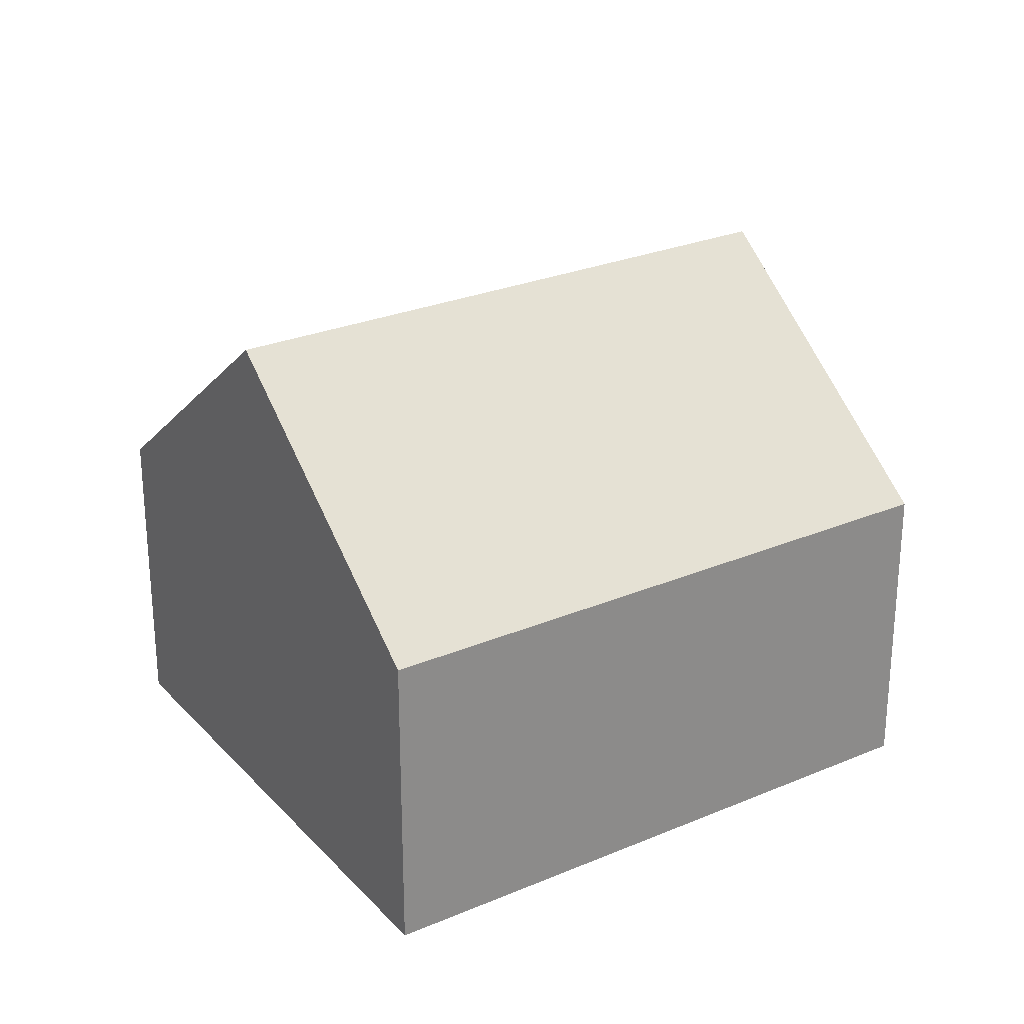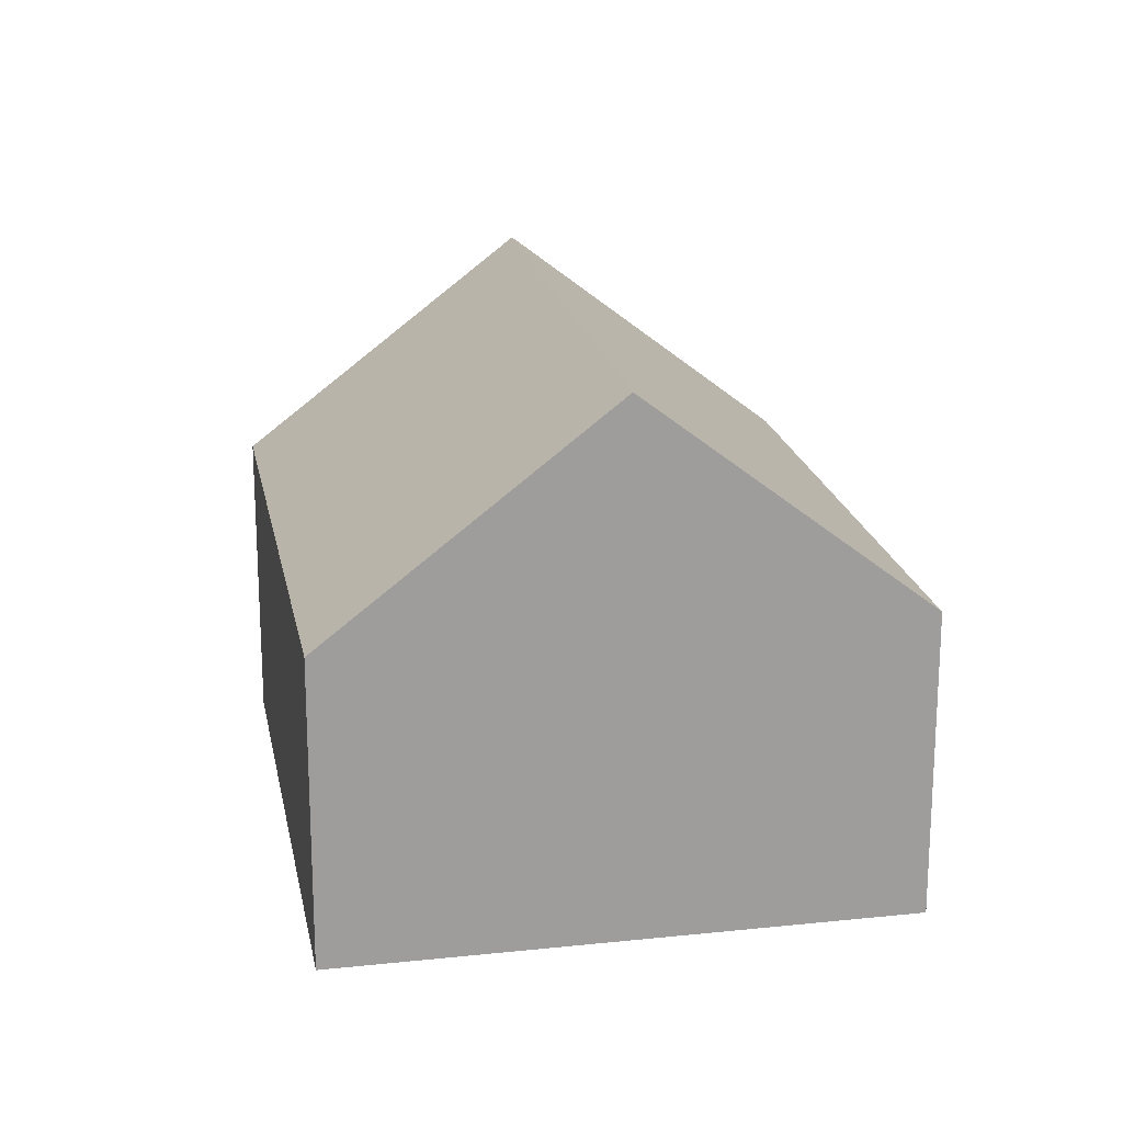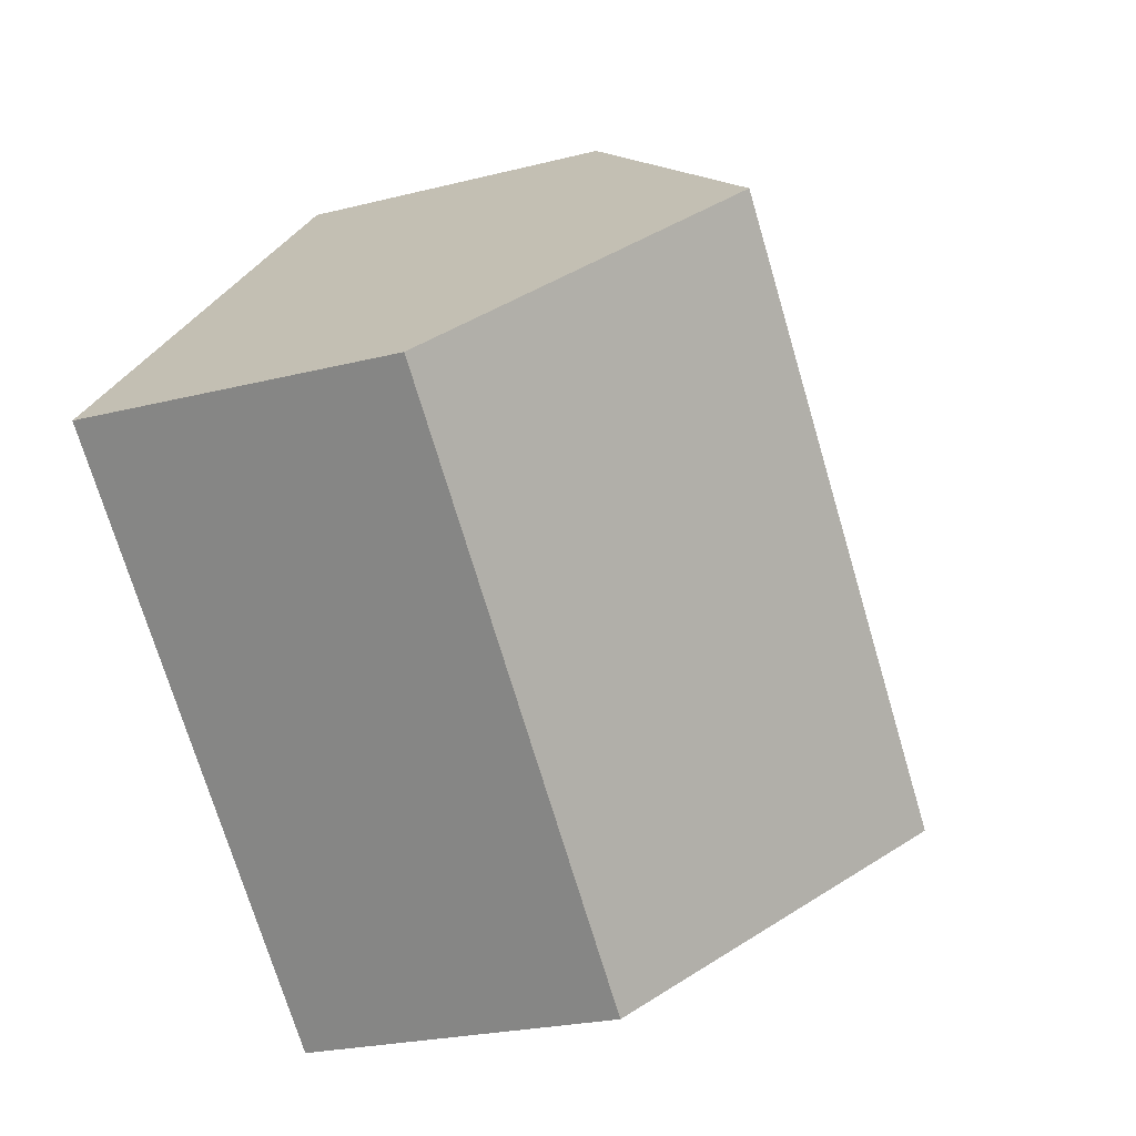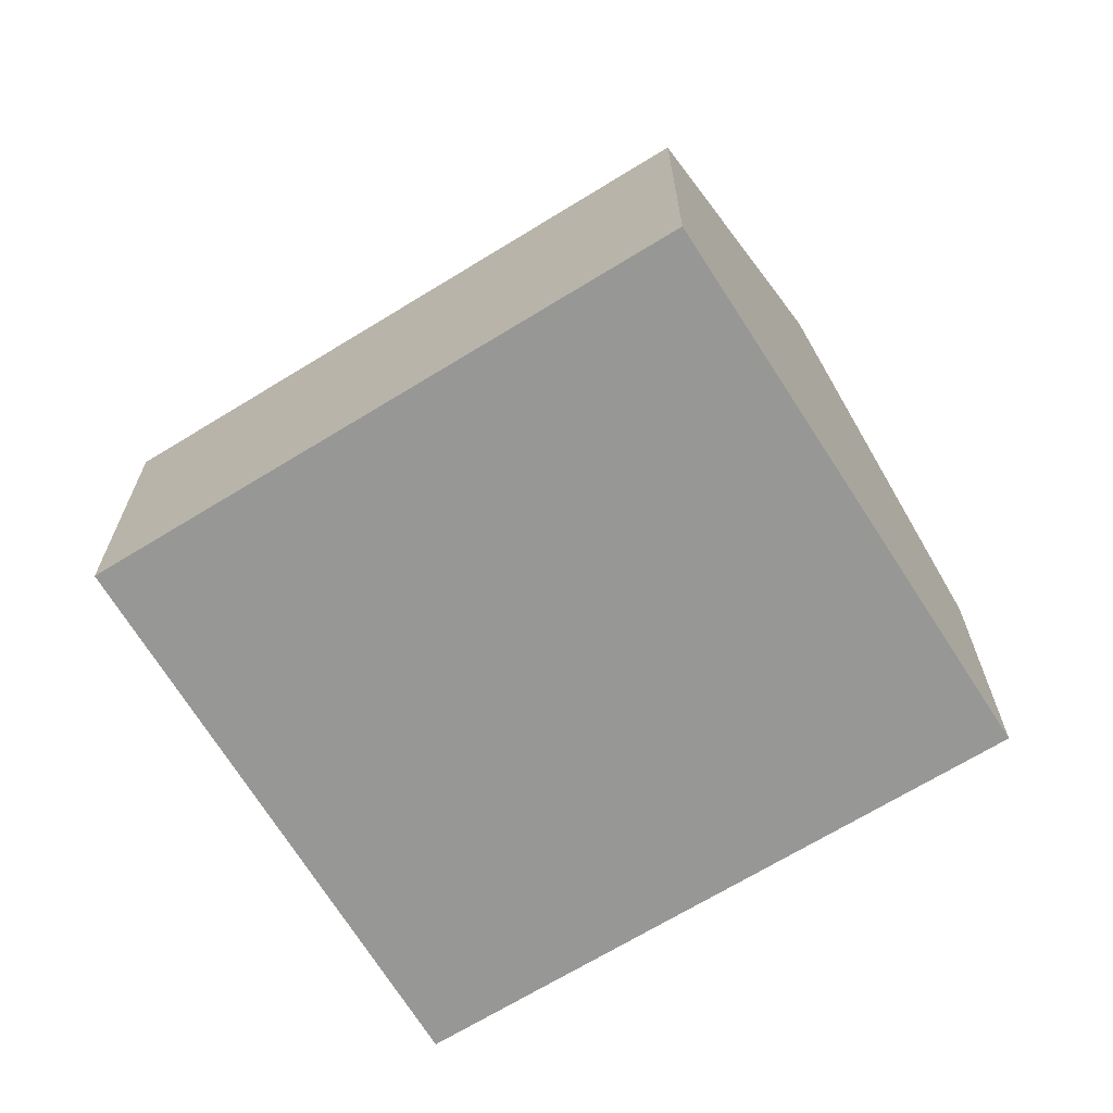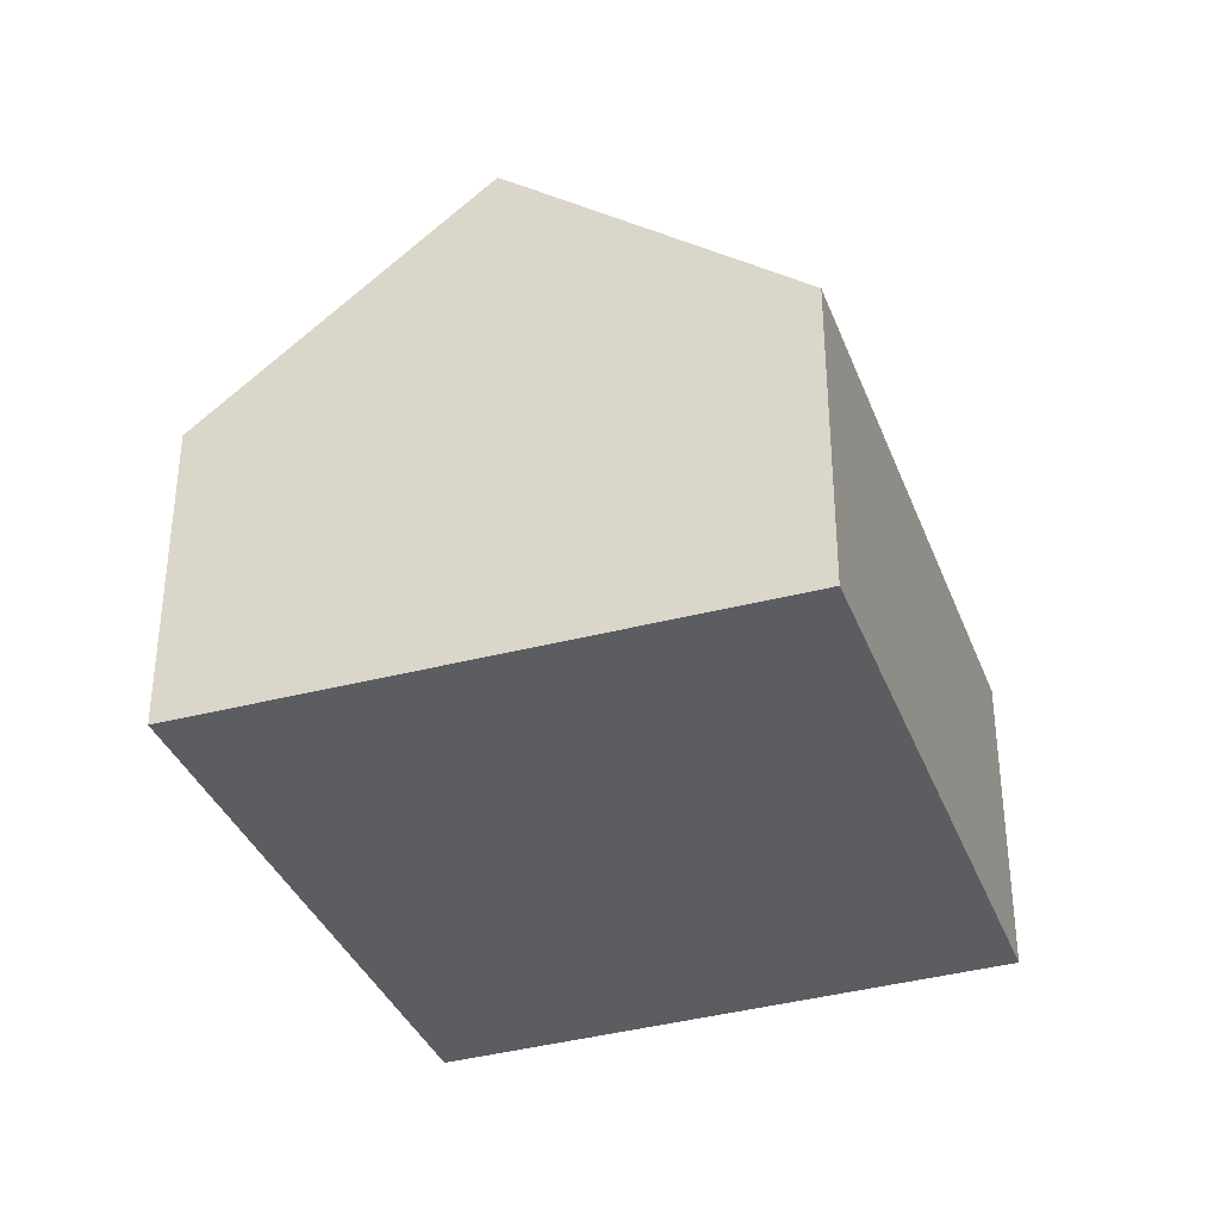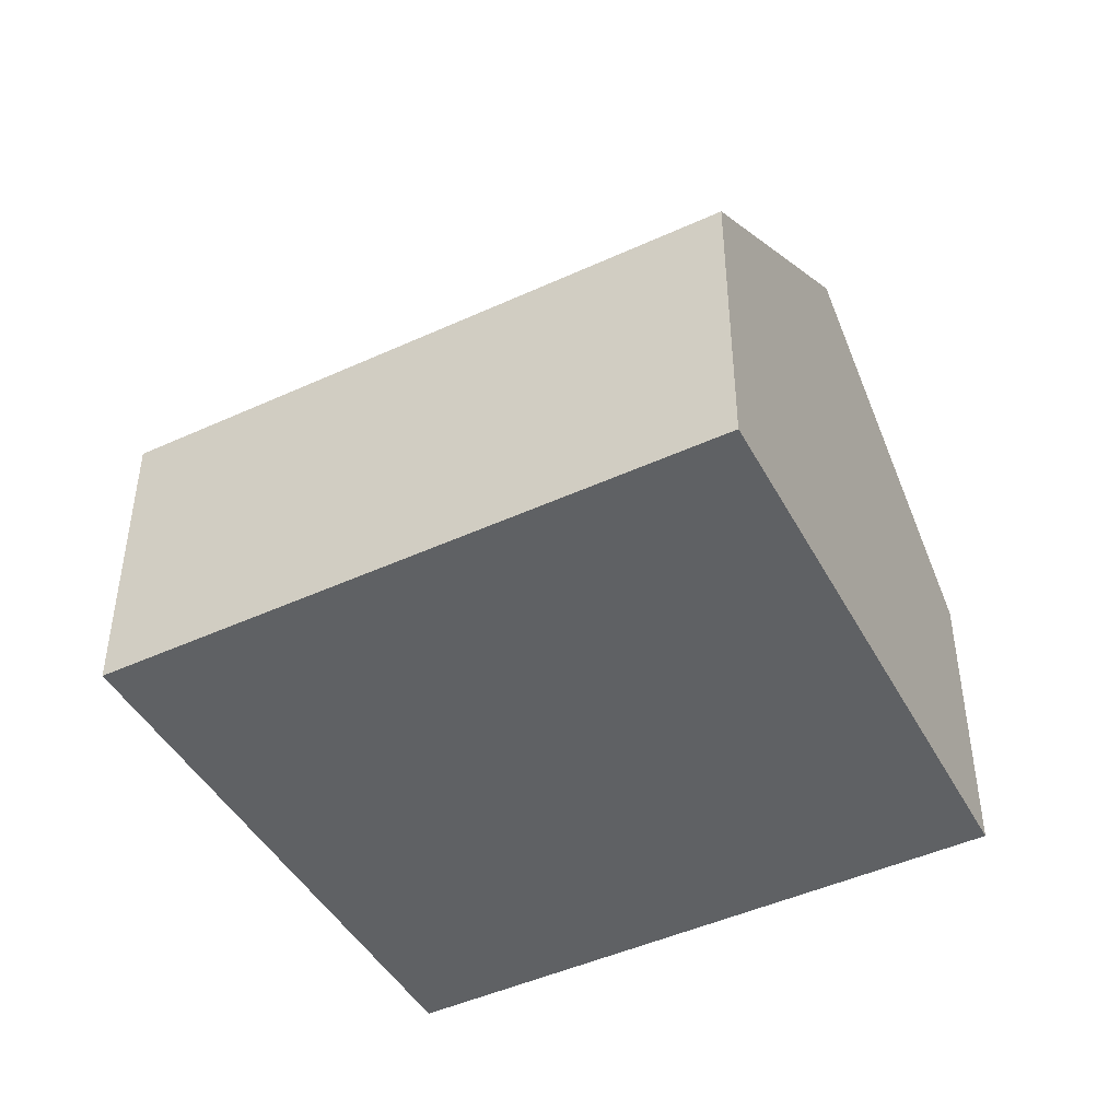
<metadata>
{"format":"obj","ext":"obj","renderer":"f3d","projection":"perspective","resolution":1024,"background":"white","views":[{"elev":26.6,"azim":-77.7,"up":"+Y"},{"elev":19.7,"azim":35.3,"up":"+Y"},{"elev":-23.9,"azim":113.0,"up":"+Z"},{"elev":-68.1,"azim":167.6,"up":"+Y"},{"elev":-36.3,"azim":65.4,"up":"+Y"},{"elev":-46.5,"azim":-16.5,"up":"+Y"}]}
</metadata>
<code>
v  7.144 5.327 -7.121
v  11.4 9.2 4.023
v  14.88 5.317 0.362
v  3.574 9.2 -3.563
v  0.025 5.322 0.024
v  0.919 6.319 -0.916
v  0 5.322 3.259e-16
v  7.925 5.322 7.679
v  0 0 0
v  7.925 -4.702e-16 7.679
v  0.025 -1.47e-18 0.024
v  11.4 -2.463e-16 4.023
v  14.88 -2.217e-17 0.362
v  7.144 4.36e-16 -7.121
v  3.574 2.182e-16 -3.563
v  0.919 5.609e-17 -0.916
g defaultobject
f 1 2 3
f 2 1 4
f 5 6 7
f 6 5 4
f 4 5 8
f 4 8 2
f 9 5 7
f 5 9 8
f 8 9 10
f 10 9 11
f 10 2 8
f 2 10 3
f 3 10 12
f 3 12 13
f 14 4 1
f 4 14 6
f 6 14 15
f 6 15 7
f 7 15 16
f 7 16 9
f 3 14 1
f 14 3 13
f 12 14 13
f 14 12 10
f 14 10 11
f 14 11 15
f 15 11 16
f 16 11 9

</code>
